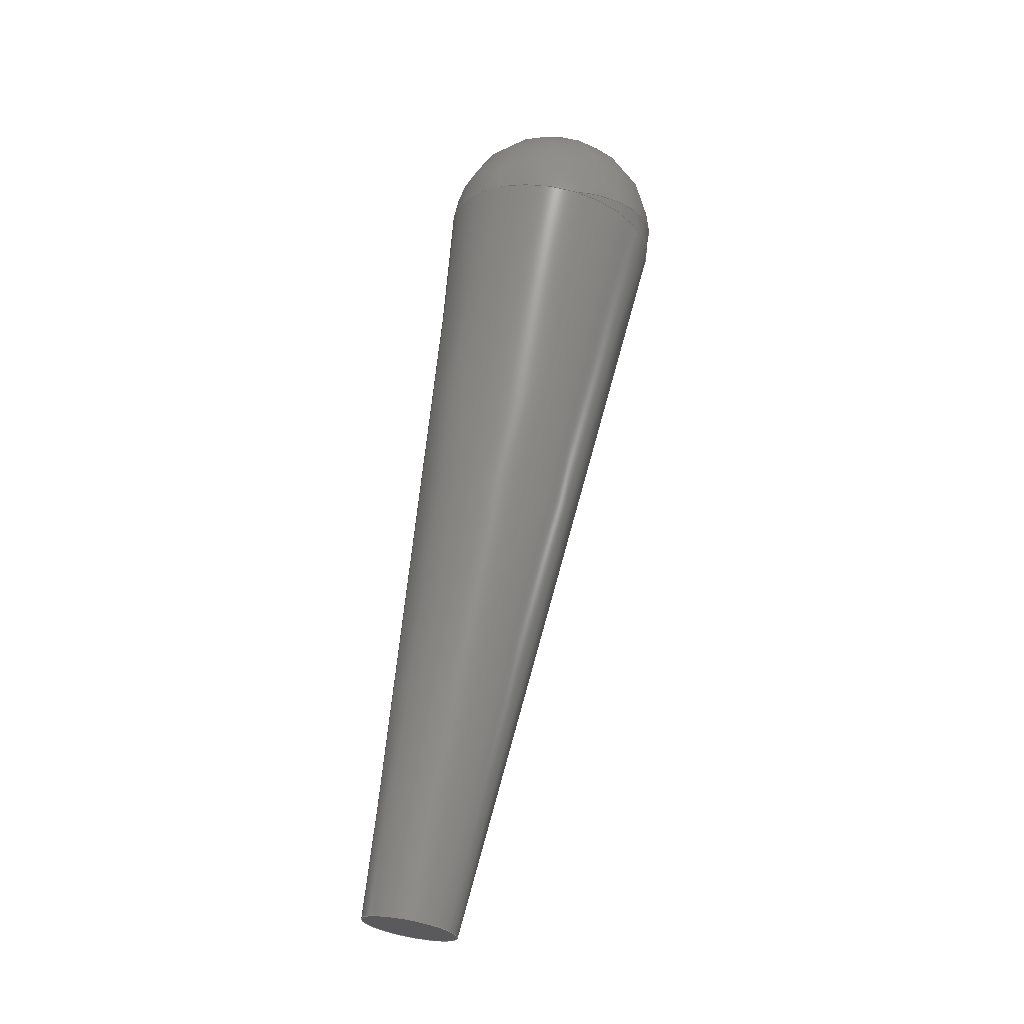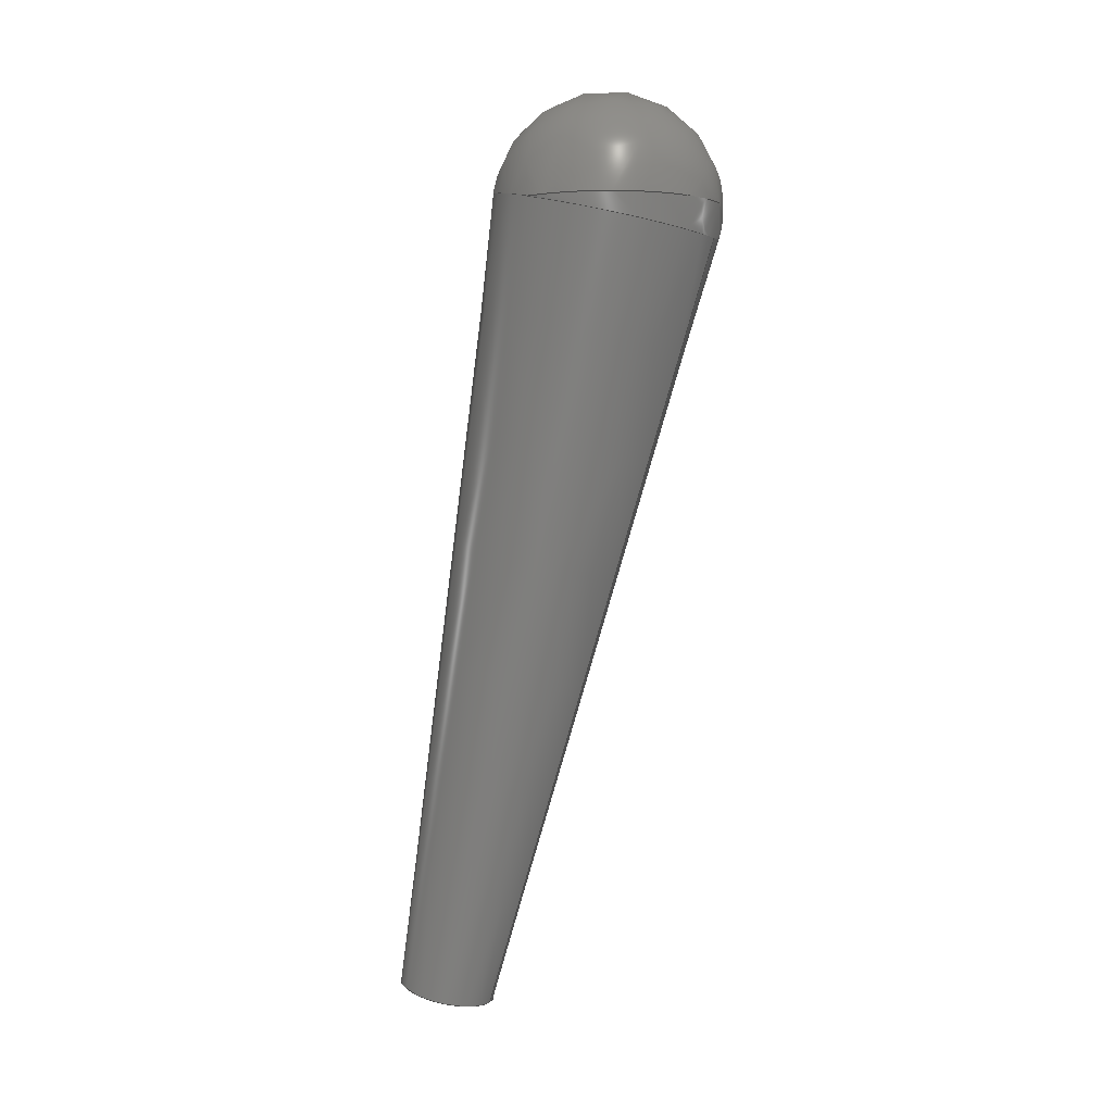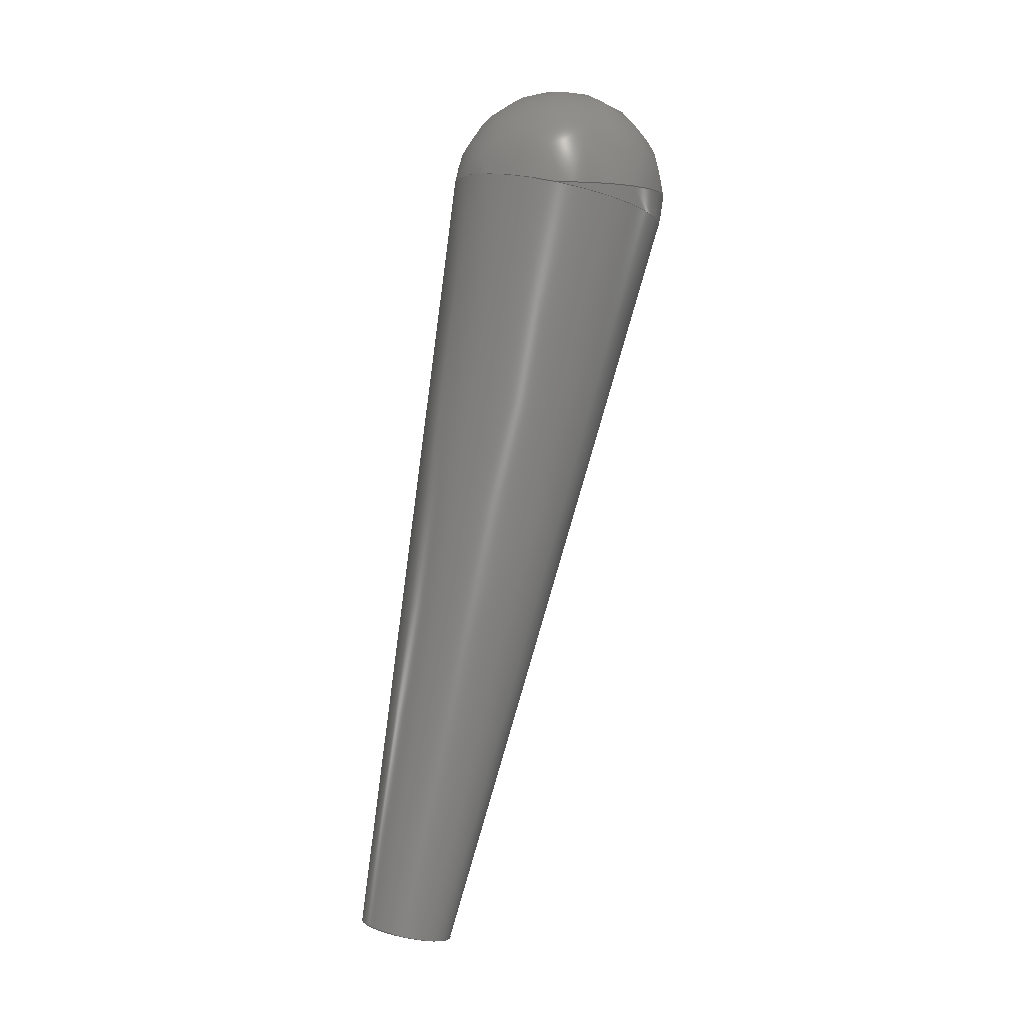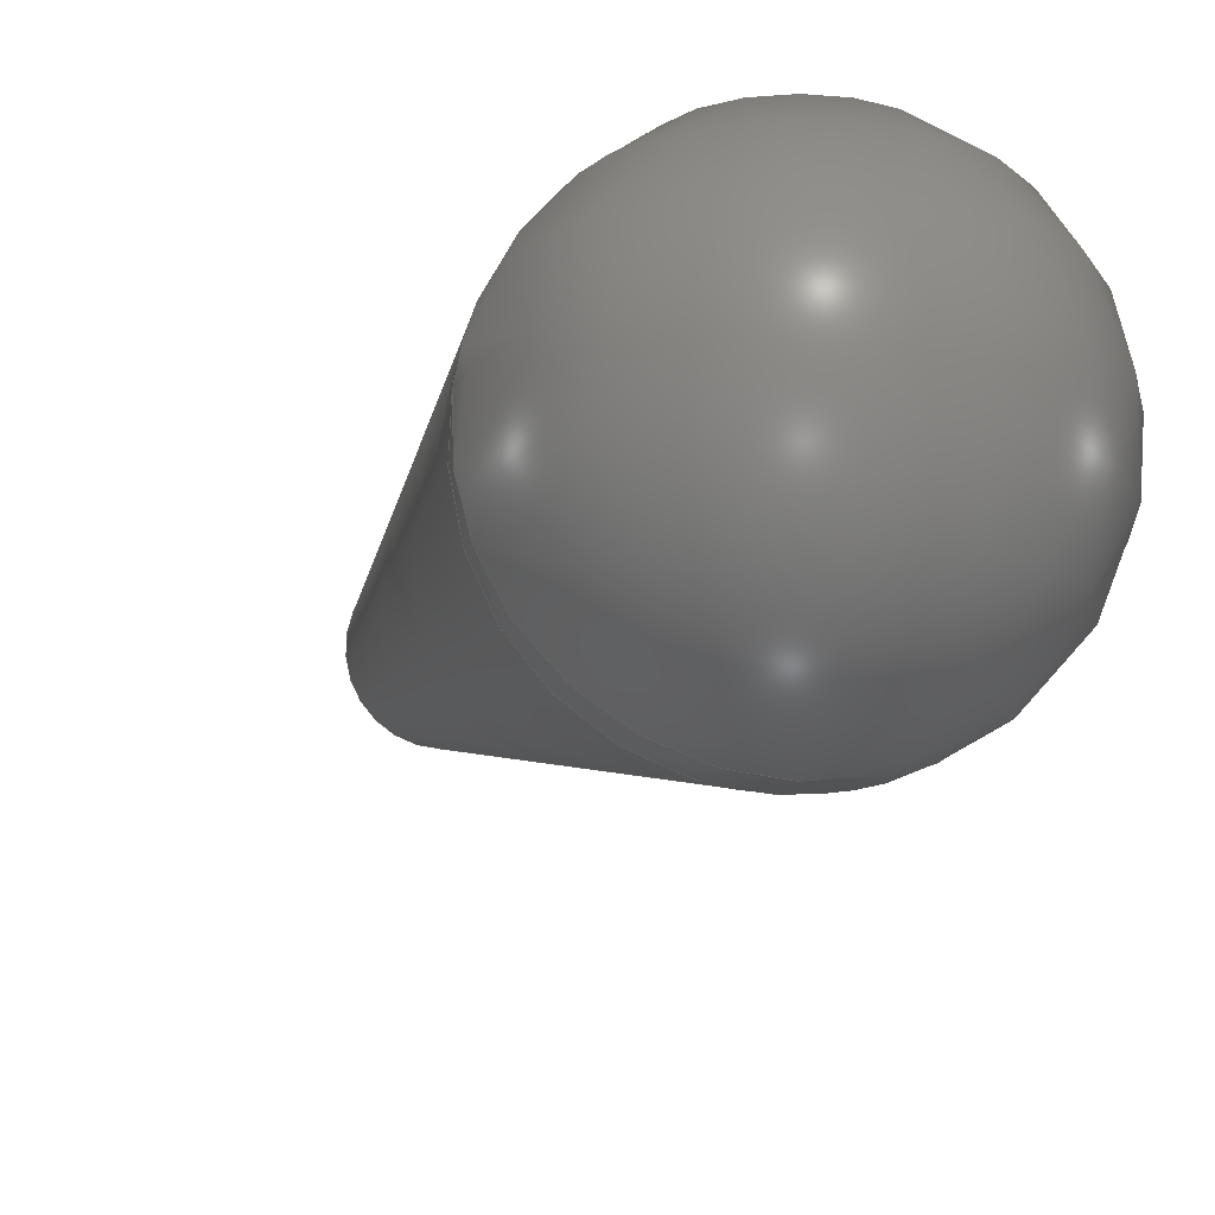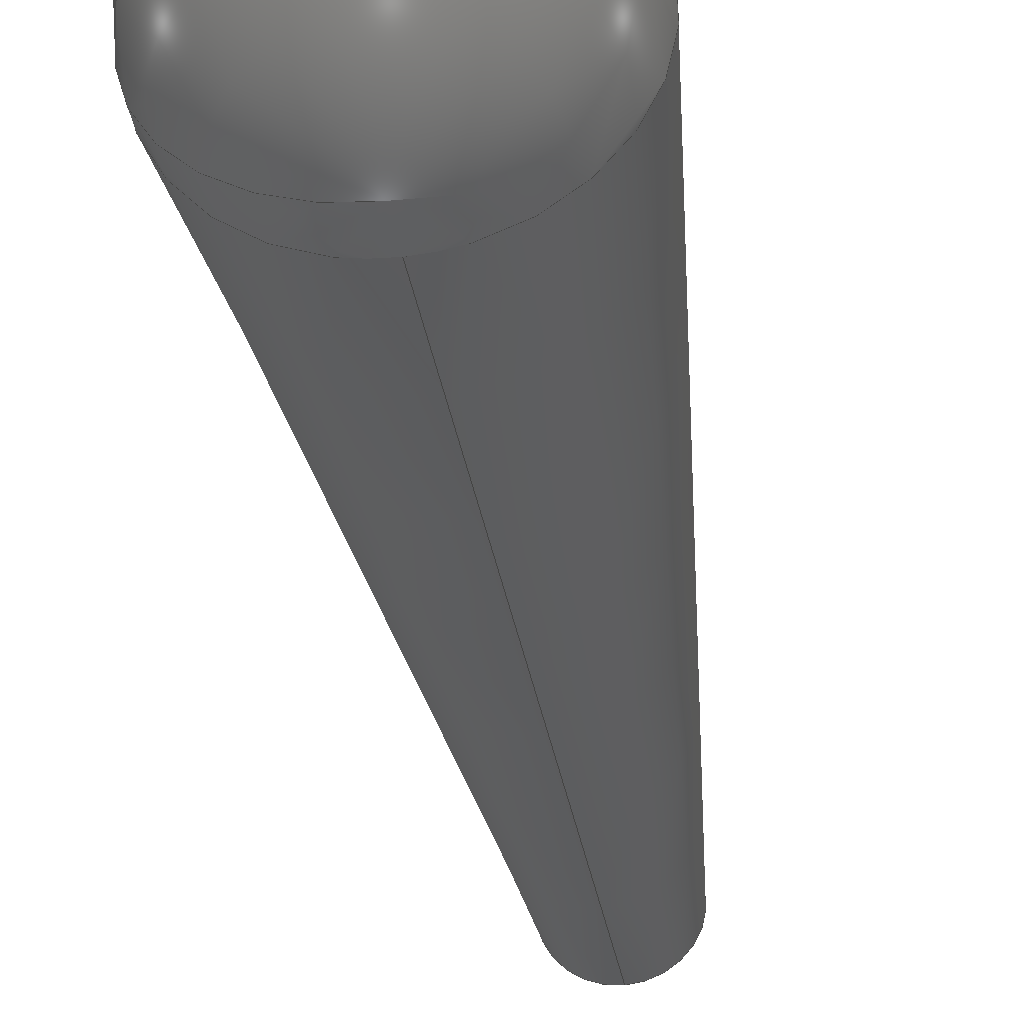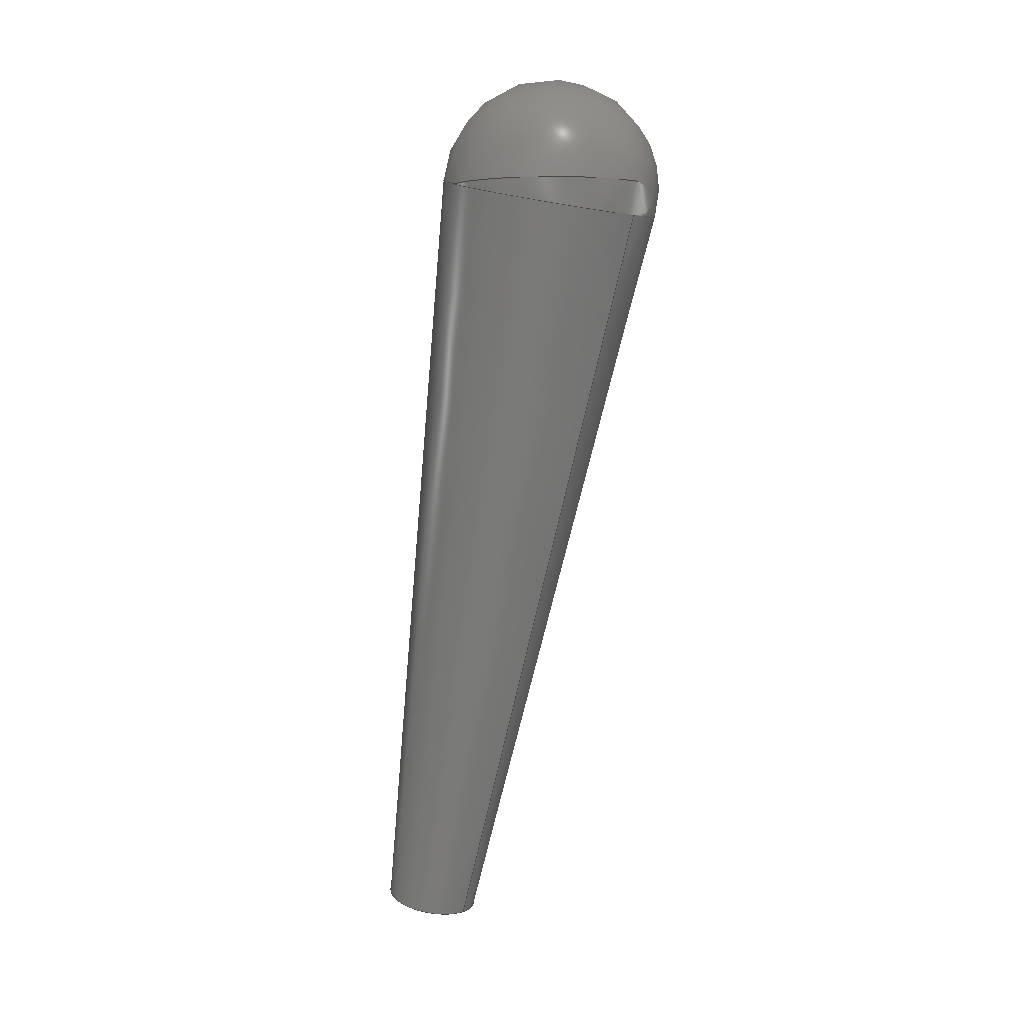
<metadata>
{"format":"step","ext":"step","renderer":"f3d","projection":"perspective","resolution":1024,"background":"white","views":[{"elev":-16.5,"azim":56.2,"up":"+Y"},{"elev":1.5,"azim":111.2,"up":"+Y"},{"elev":2.2,"azim":70.0,"up":"+Y"},{"elev":-18.0,"azim":169.7,"up":"+Z"},{"elev":-44.5,"azim":-172.1,"up":"+Z"},{"elev":3.6,"azim":130.7,"up":"+Y"}]}
</metadata>
<code>
ISO-10303-21;
DATA;
#1=SHAPE_REPRESENTATION_RELATIONSHIP('SRR','None',#69,#2);
#2=ADVANCED_BREP_SHAPE_REPRESENTATION($,(#29),#57);
#3=STYLED_ITEM($,(#77),#29);
#4=SPHERICAL_SURFACE($,#35,0.118);
#5=FACE_BOUND($,#12,.T.);
#6=CONICAL_SURFACE($,#33,0.0838,4.666);
#7=FACE_OUTER_BOUND($,#10,.T.);
#8=FACE_OUTER_BOUND($,#11,.T.);
#9=FACE_OUTER_BOUND($,#13,.T.);
#10=EDGE_LOOP($,(#20));
#11=EDGE_LOOP($,(#21));
#12=EDGE_LOOP($,(#22));
#13=EDGE_LOOP($,(#23));
#14=CIRCLE($,#32,0.05);
#15=CIRCLE($,#34,0.1176);
#16=VERTEX_POINT($,#50);
#17=VERTEX_POINT($,#53);
#18=EDGE_CURVE($,#16,#16,#14,.T.);
#19=EDGE_CURVE($,#17,#17,#15,.T.);
#20=ORIENTED_EDGE($,*,*,#18,.F.);
#21=ORIENTED_EDGE($,*,*,#19,.F.);
#22=ORIENTED_EDGE($,*,*,#18,.T.);
#23=ORIENTED_EDGE($,*,*,#19,.T.);
#24=PLANE($,#31);
#25=ADVANCED_FACE($,(#7),#24,.T.);
#26=ADVANCED_FACE($,(#8,#5),#6,.T.);
#27=ADVANCED_FACE($,(#9),#4,.T.);
#28=CLOSED_SHELL($,(#25,#26,#27));
#29=MANIFOLD_SOLID_BREP('Solid1',#28);
#30=AXIS2_PLACEMENT_3D('placement',#48,#36,#37);
#31=AXIS2_PLACEMENT_3D($,#49,#38,#39);
#32=AXIS2_PLACEMENT_3D($,#51,#40,#41);
#33=AXIS2_PLACEMENT_3D($,#52,#42,#43);
#34=AXIS2_PLACEMENT_3D($,#54,#44,#45);
#35=AXIS2_PLACEMENT_3D($,#55,#46,#47);
#36=DIRECTION('axis',(0,0,1));
#37=DIRECTION('refdir',(1,0,0));
#38=DIRECTION('center_axis',(0,-0.9763,0.2164));
#39=DIRECTION('ref_axis',(0,-0.2164,-0.9763));
#40=DIRECTION('center_axis',(0,0.9763,-0.2164));
#41=DIRECTION('ref_axis',(0,-0.2164,-0.9763));
#42=DIRECTION('center_axis',(0,0.9763,-0.2164));
#43=DIRECTION('ref_axis',(0,-0.2164,-0.9763));
#44=DIRECTION('center_axis',(0,0.9763,-0.2164));
#45=DIRECTION('ref_axis',(0,-0.2164,-0.9763));
#46=DIRECTION('center_axis',(6.123e-17,0,1));
#47=DIRECTION('ref_axis',(1,0,0));
#48=CARTESIAN_POINT('',(0,0,0));
#49=CARTESIAN_POINT('Origin',(0,-0.05189,0.007734));
#50=CARTESIAN_POINT('',(0,-0.0573,-0.01667));
#51=CARTESIAN_POINT('Origin',(0,-0.04648,0.03214));
#52=CARTESIAN_POINT('Origin',(0,0.3579,-0.05751));
#53=CARTESIAN_POINT('',(0,0.7368,-0.262));
#54=CARTESIAN_POINT('Origin',(0,0.7623,-0.1472));
#55=CARTESIAN_POINT('Origin',(0,0.7717,-0.1492));
#56=UNCERTAINTY_MEASURE_WITH_UNIT(LENGTH_MEASURE(0.0003937),
#58,'DISTANCE_ACCURACY_VALUE',
'Maximum model space distance between geometric entities at asserted c
onnectivities');
#57=(
GEOMETRIC_REPRESENTATION_CONTEXT(3)
GLOBAL_UNCERTAINTY_ASSIGNED_CONTEXT((#56))
GLOBAL_UNIT_ASSIGNED_CONTEXT((#58,#64,#61))
REPRESENTATION_CONTEXT('','3D')
);
#58=(
CONVERSION_BASED_UNIT('__CONSTANT UNIT inch',#60)
LENGTH_UNIT()
NAMED_UNIT(#63)
);
#59=(
LENGTH_UNIT()
NAMED_UNIT(*)
SI_UNIT(.MILLI.,.METRE.)
);
#60=LENGTH_MEASURE_WITH_UNIT(LENGTH_MEASURE(25.4),#59);
#61=(
NAMED_UNIT(*)
SI_UNIT($,.STERADIAN.)
SOLID_ANGLE_UNIT()
);
#62=DIMENSIONAL_EXPONENTS(0,0,0,0,0,0,0);
#63=DIMENSIONAL_EXPONENTS(1,0,0,0,0,0,0);
#64=(
CONVERSION_BASED_UNIT('degree',#66)
NAMED_UNIT(#62)
PLANE_ANGLE_UNIT()
);
#65=(
NAMED_UNIT(*)
PLANE_ANGLE_UNIT()
SI_UNIT($,.RADIAN.)
);
#66=PLANE_ANGLE_MEASURE_WITH_UNIT(PLANE_ANGLE_MEASURE(0.01745),#65);
#67=SHAPE_DEFINITION_REPRESENTATION(#68,#69);
#68=PRODUCT_DEFINITION_SHAPE('',$,#71);
#69=SHAPE_REPRESENTATION('',(#30),#57);
#70=PRODUCT_DEFINITION_CONTEXT('3D Mechanical Parts',#74,'design');
#71=PRODUCT_DEFINITION('S_low_toggle','S_low_toggle',#72,#70);
#72=PRODUCT_DEFINITION_FORMATION('',$,#76);
#73=APPLICATION_PROTOCOL_DEFINITION('international standard',
'automotive_design',2009,#74);
#74=APPLICATION_CONTEXT(
'Core Data for Automotive Mechanical Design Process');
#75=PRODUCT_CONTEXT('3D Mechanical Parts',#74,'mechanical');
#76=PRODUCT('S_low_toggle','S_low_toggle',$,(#75));
#77=PRESENTATION_STYLE_ASSIGNMENT((#78));
#78=SURFACE_STYLE_USAGE(.BOTH.,#79);
#79=SURFACE_SIDE_STYLE($,(#80));
#80=SURFACE_STYLE_FILL_AREA(#81);
#81=FILL_AREA_STYLE($,(#82));
#82=FILL_AREA_STYLE_COLOUR($,#83);
#83=COLOUR_RGB('',0.8,0.8,0.8);
ENDSEC;
END-ISO-10303-21;

</code>
